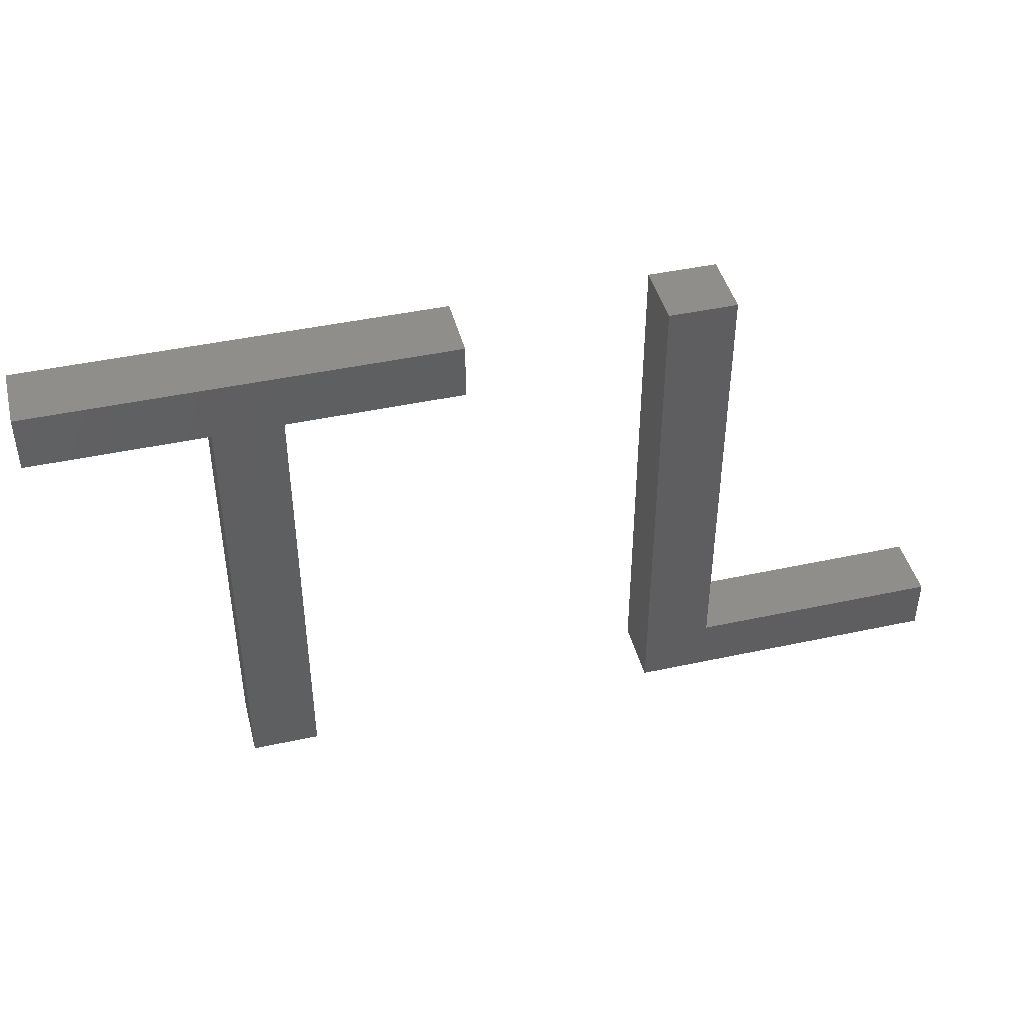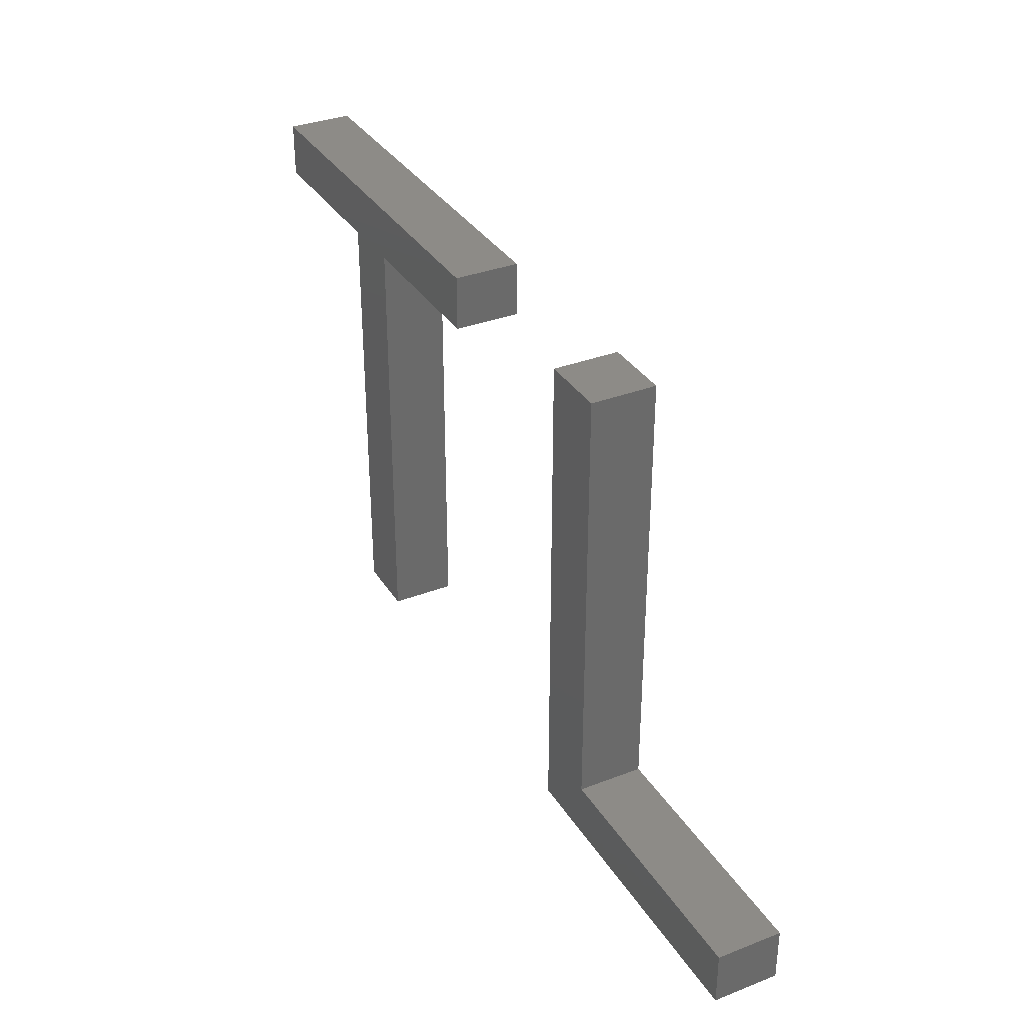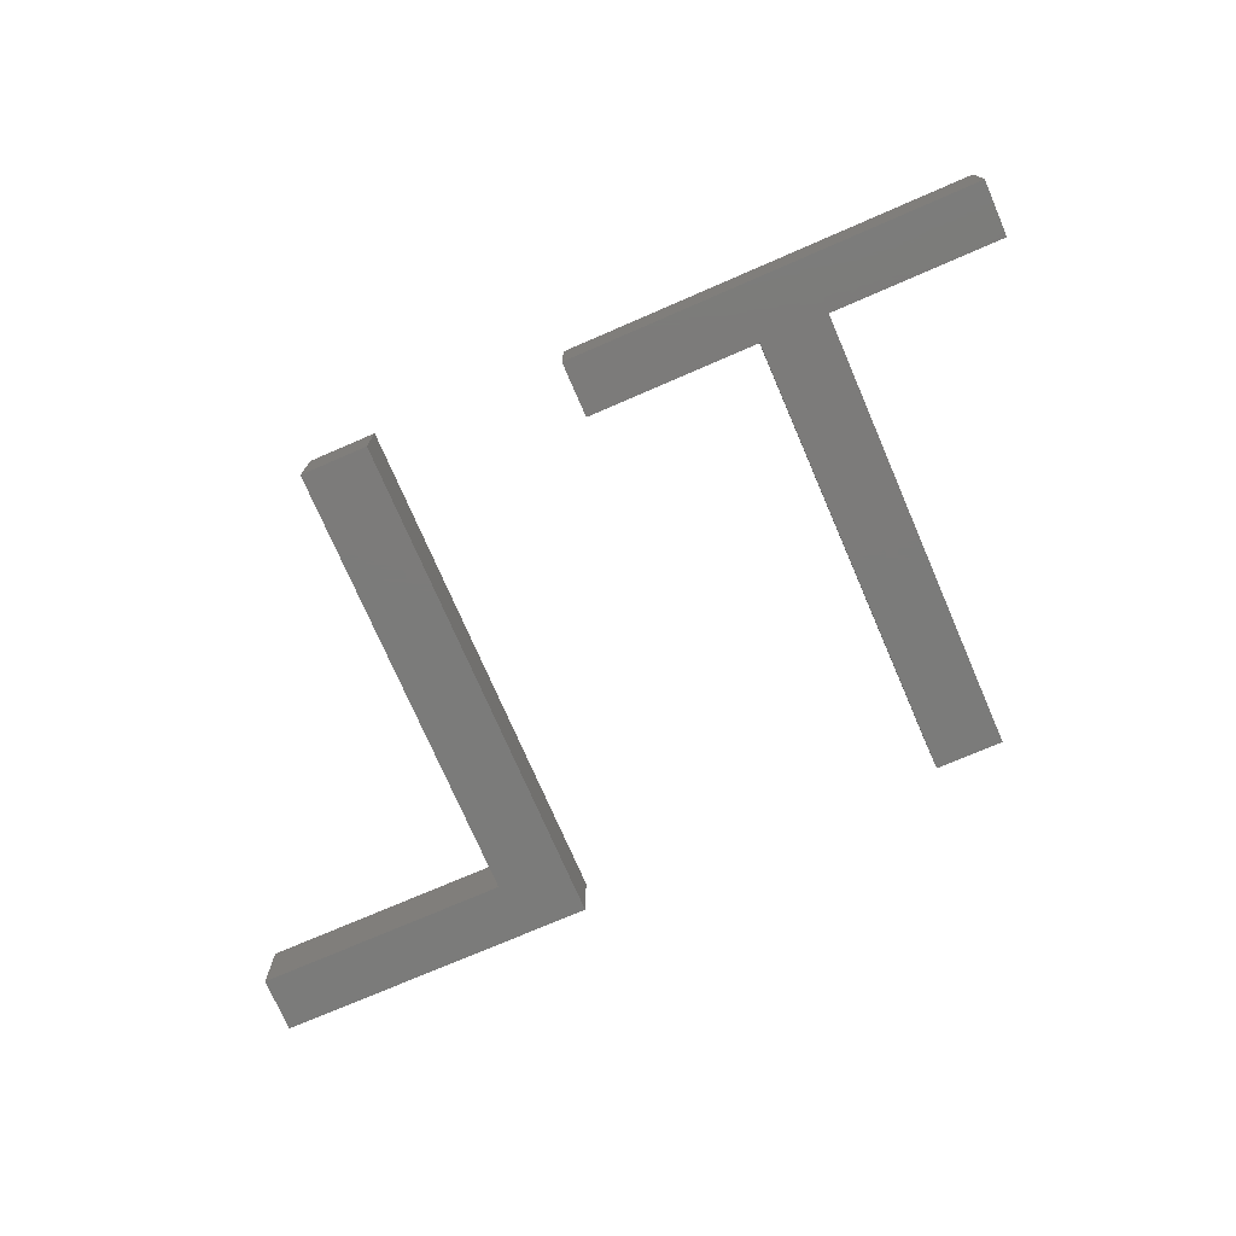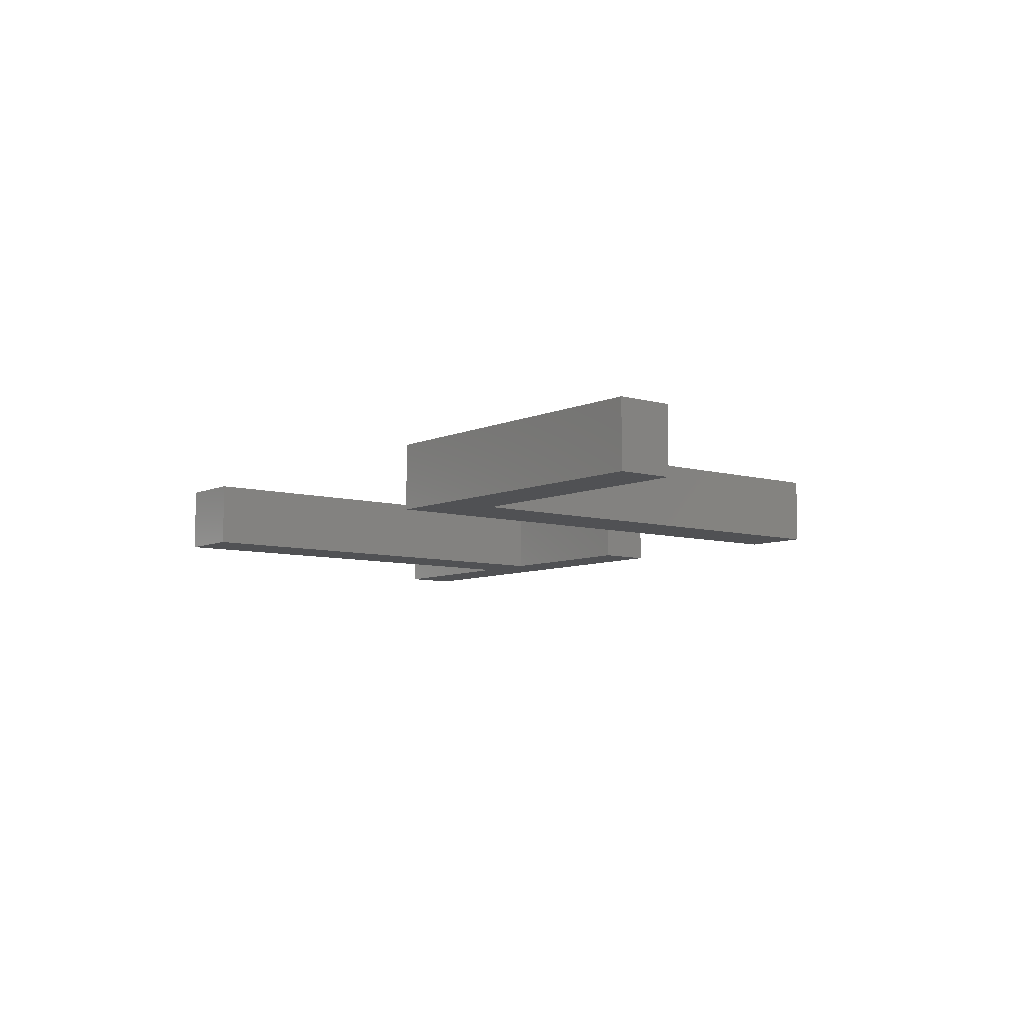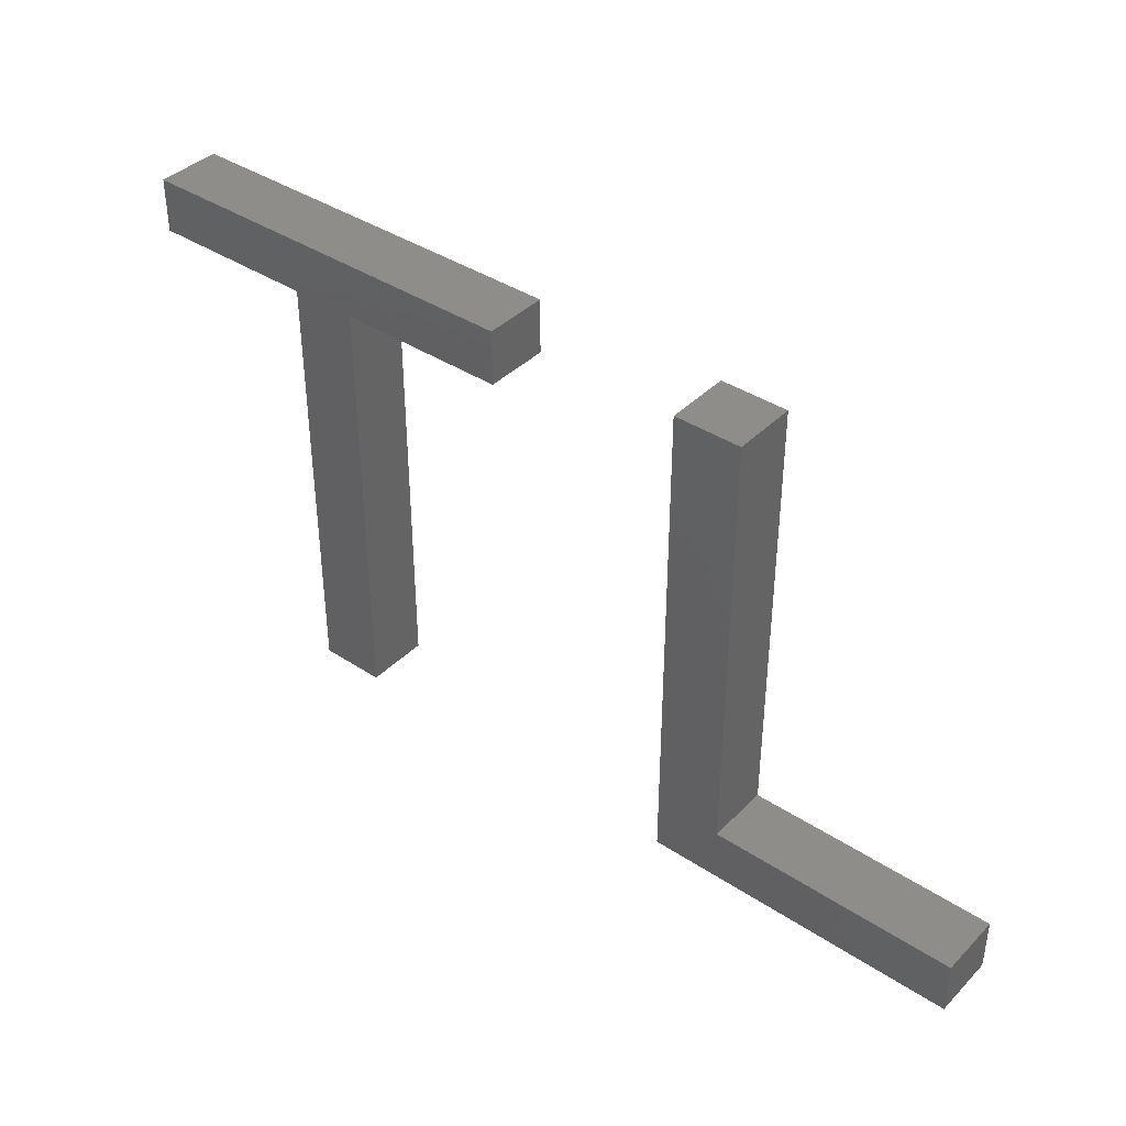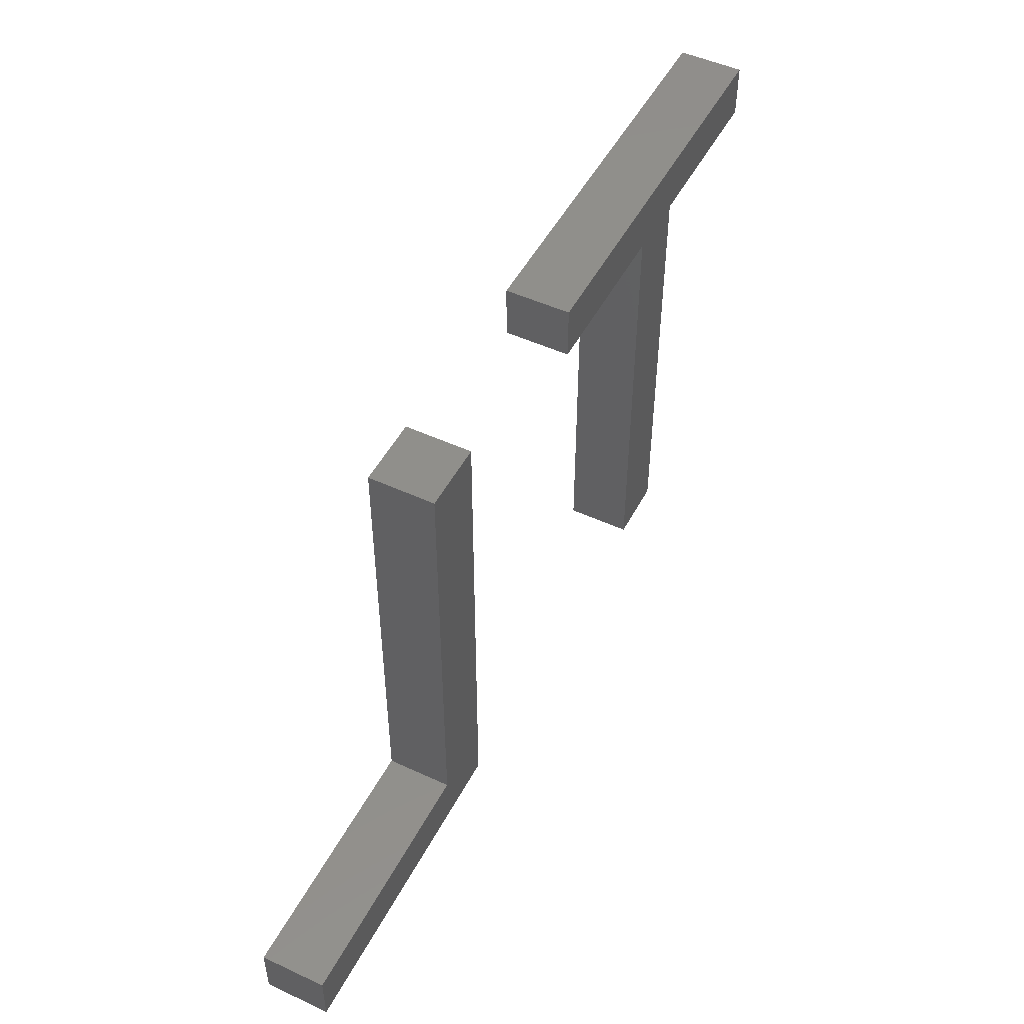
<metadata>
{"format":"stl","ext":"stl","renderer":"f3d","projection":"perspective","resolution":1024,"background":"white","views":[{"elev":43.8,"azim":-14.3,"up":"+Y"},{"elev":34.1,"azim":62.4,"up":"+Y"},{"elev":-74.5,"azim":-156.6,"up":"+Z"},{"elev":-7.5,"azim":51.3,"up":"+Z"},{"elev":39.4,"azim":39.3,"up":"+Y"},{"elev":49.7,"azim":117.0,"up":"+Y"}]}
</metadata>
<code>
# stl→obj: 28 verts, 48 faces
v 21.06 18.6 2
v 15.81 18.6 2
v 21.06 20.3 2
v 8.499 20.3 2
v 13.75 18.6 2
v 15.81 5 2
v 13.75 5 2
v 8.499 18.6 2
v 36.84 6.692 2
v 36.84 5 2
v 29.12 6.692 2
v 29.12 20.3 2
v 27.04 20.3 2
v 27.04 5 2
v 21.06 20.3 4
v 15.81 18.6 4
v 21.06 18.6 4
v 8.499 20.3 4
v 13.75 18.6 4
v 15.81 5 4
v 13.75 5 4
v 8.499 18.6 4
v 29.12 6.692 4
v 36.84 5 4
v 36.84 6.692 4
v 27.04 20.3 4
v 29.12 20.3 4
v 27.04 5 4
f 1 2 3
f 3 2 4
f 4 2 5
f 2 6 5
f 5 6 7
f 4 5 8
f 9 10 11
f 12 11 13
f 11 10 14
f 11 14 13
f 15 16 17
f 18 16 15
f 19 16 18
f 19 20 16
f 21 20 19
f 22 19 18
f 23 24 25
f 26 23 27
f 28 24 23
f 26 28 23
f 1 16 2
f 1 17 16
f 3 17 1
f 3 15 17
f 4 15 3
f 4 18 15
f 8 18 4
f 8 22 18
f 5 22 8
f 5 19 22
f 7 19 5
f 7 21 19
f 6 21 7
f 6 20 21
f 2 20 6
f 2 16 20
f 11 25 9
f 11 23 25
f 12 23 11
f 12 27 23
f 13 27 12
f 13 26 27
f 14 26 13
f 14 28 26
f 10 28 14
f 10 24 28
f 9 24 10
f 9 25 24

</code>
